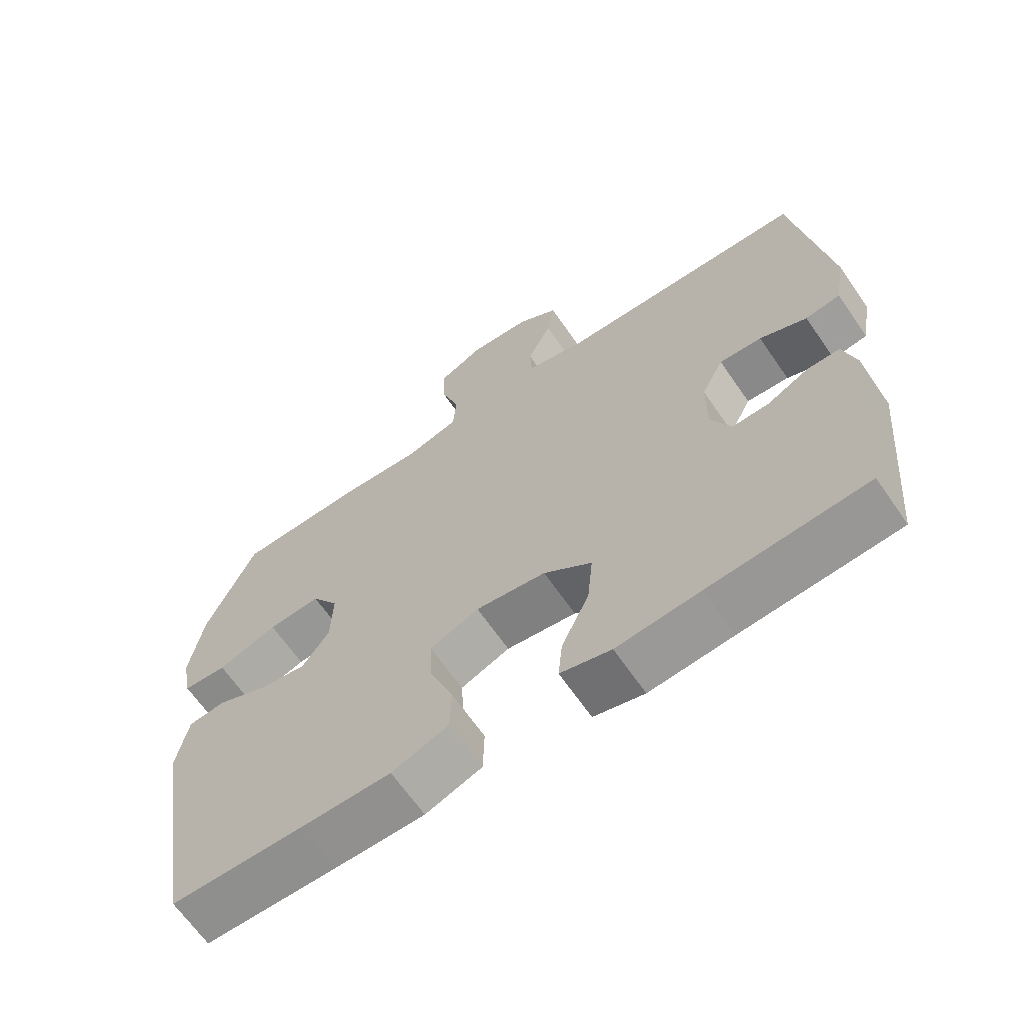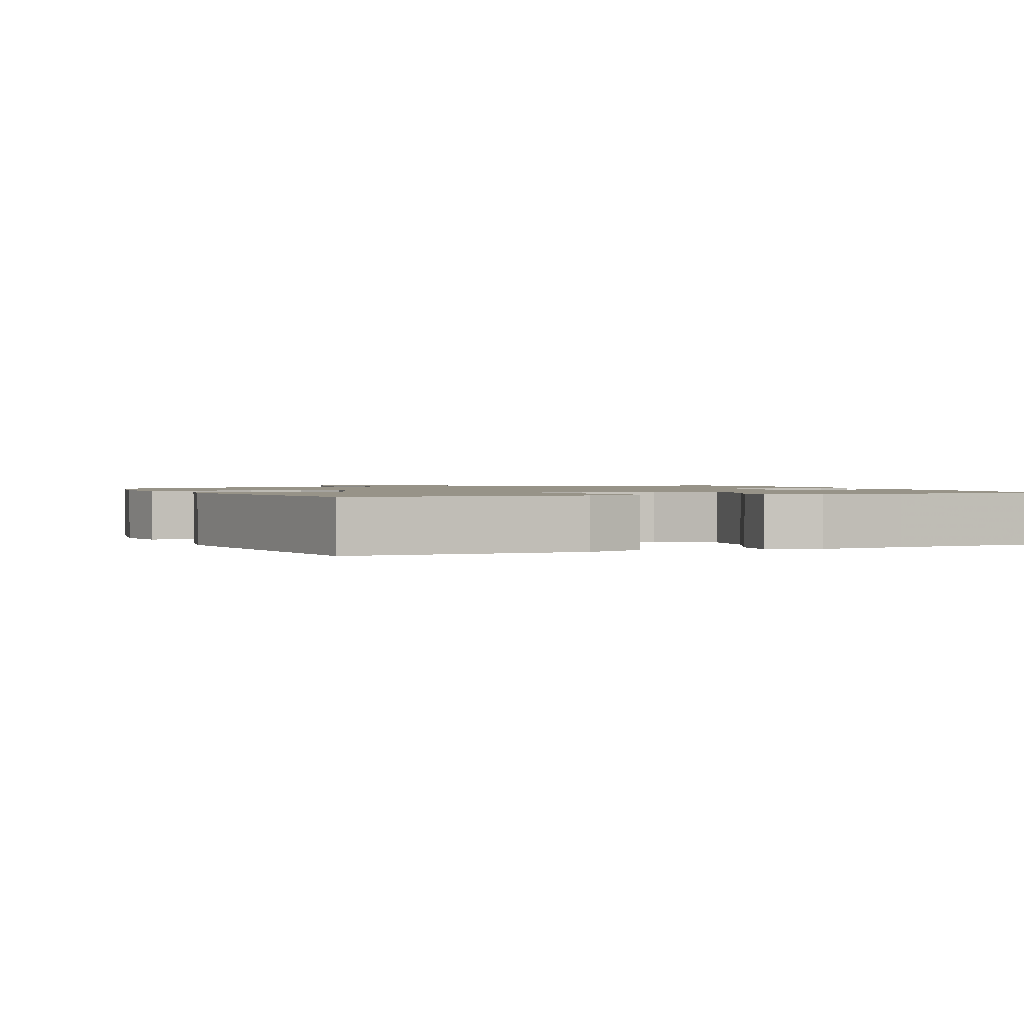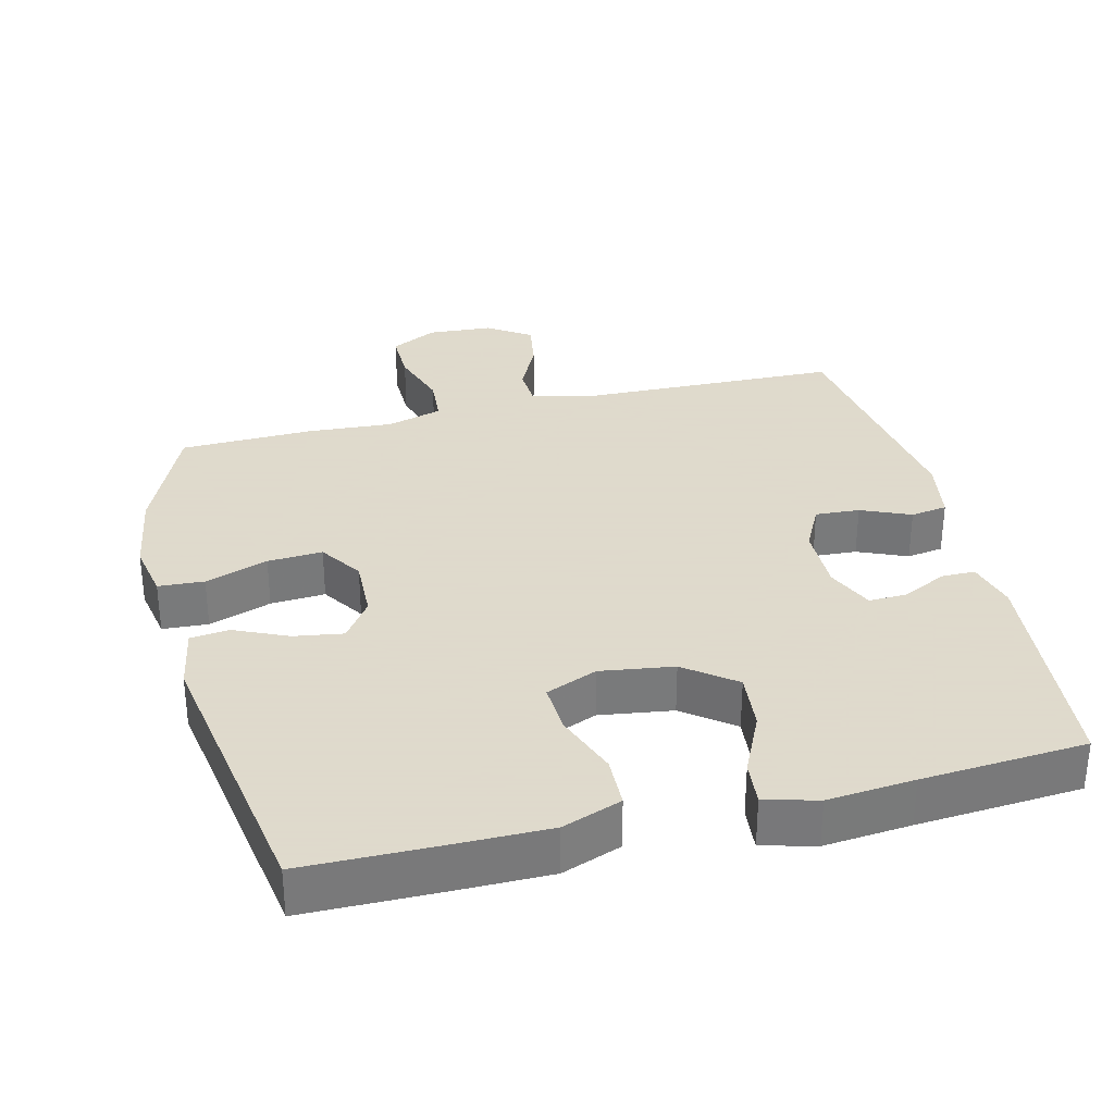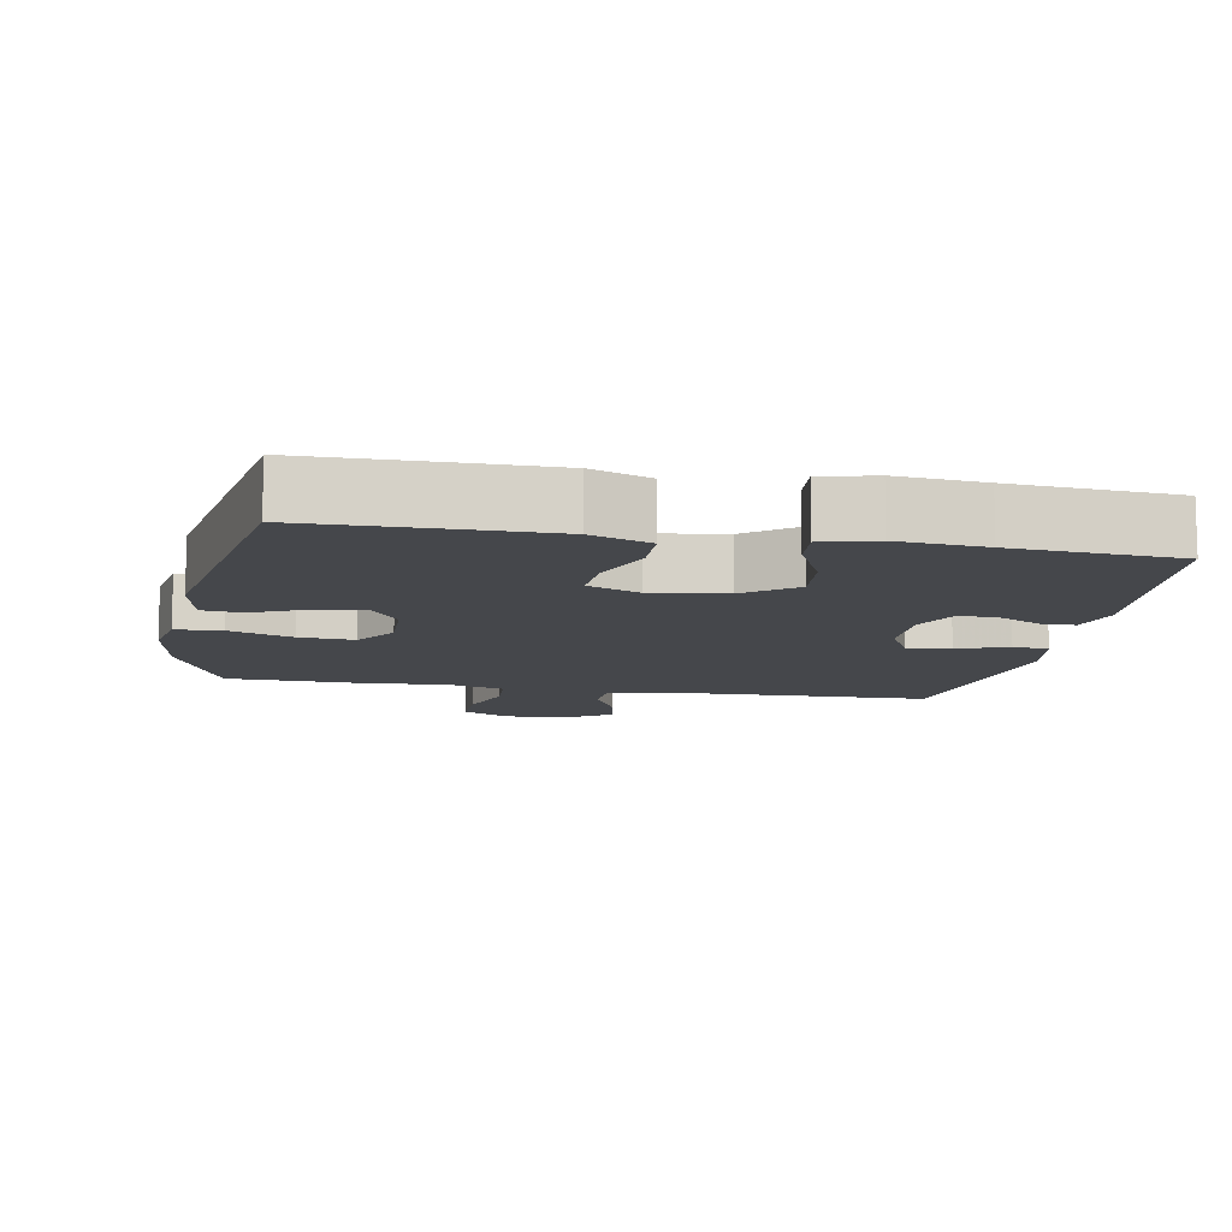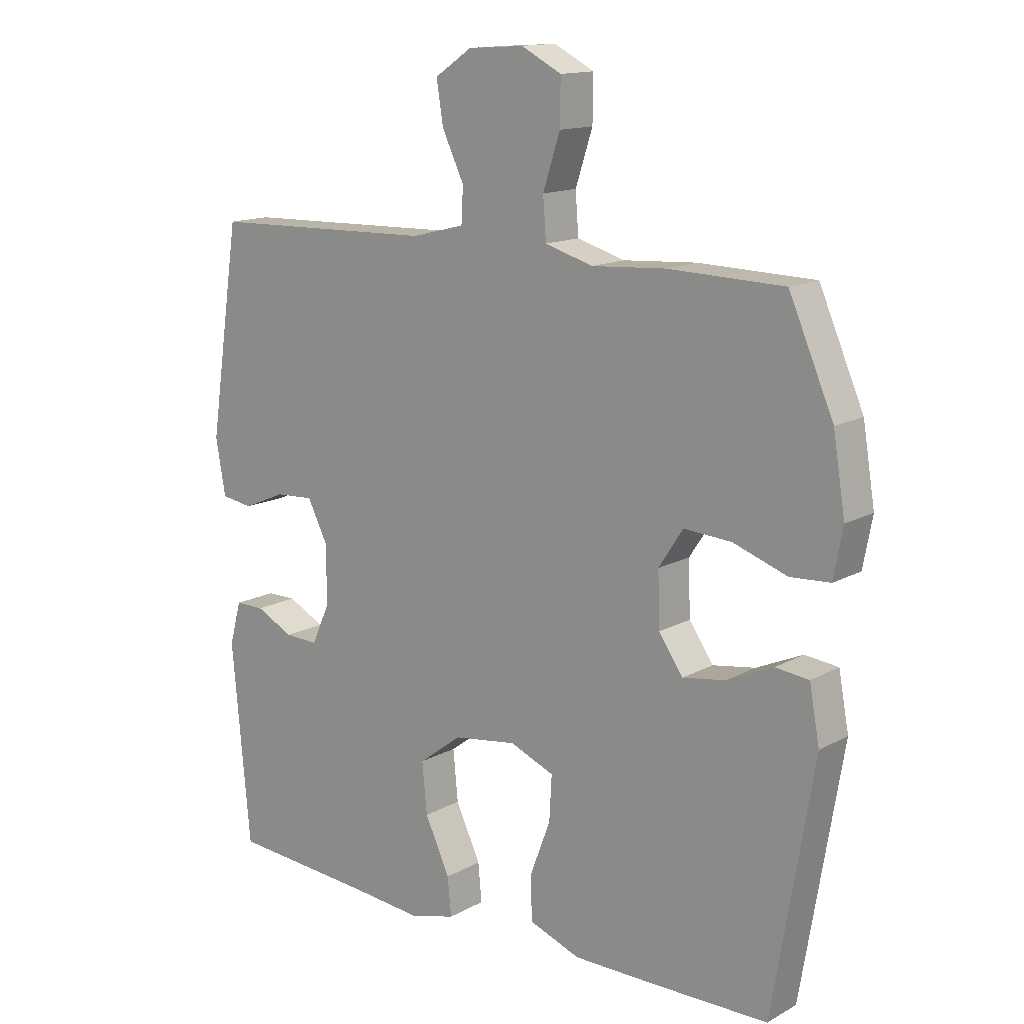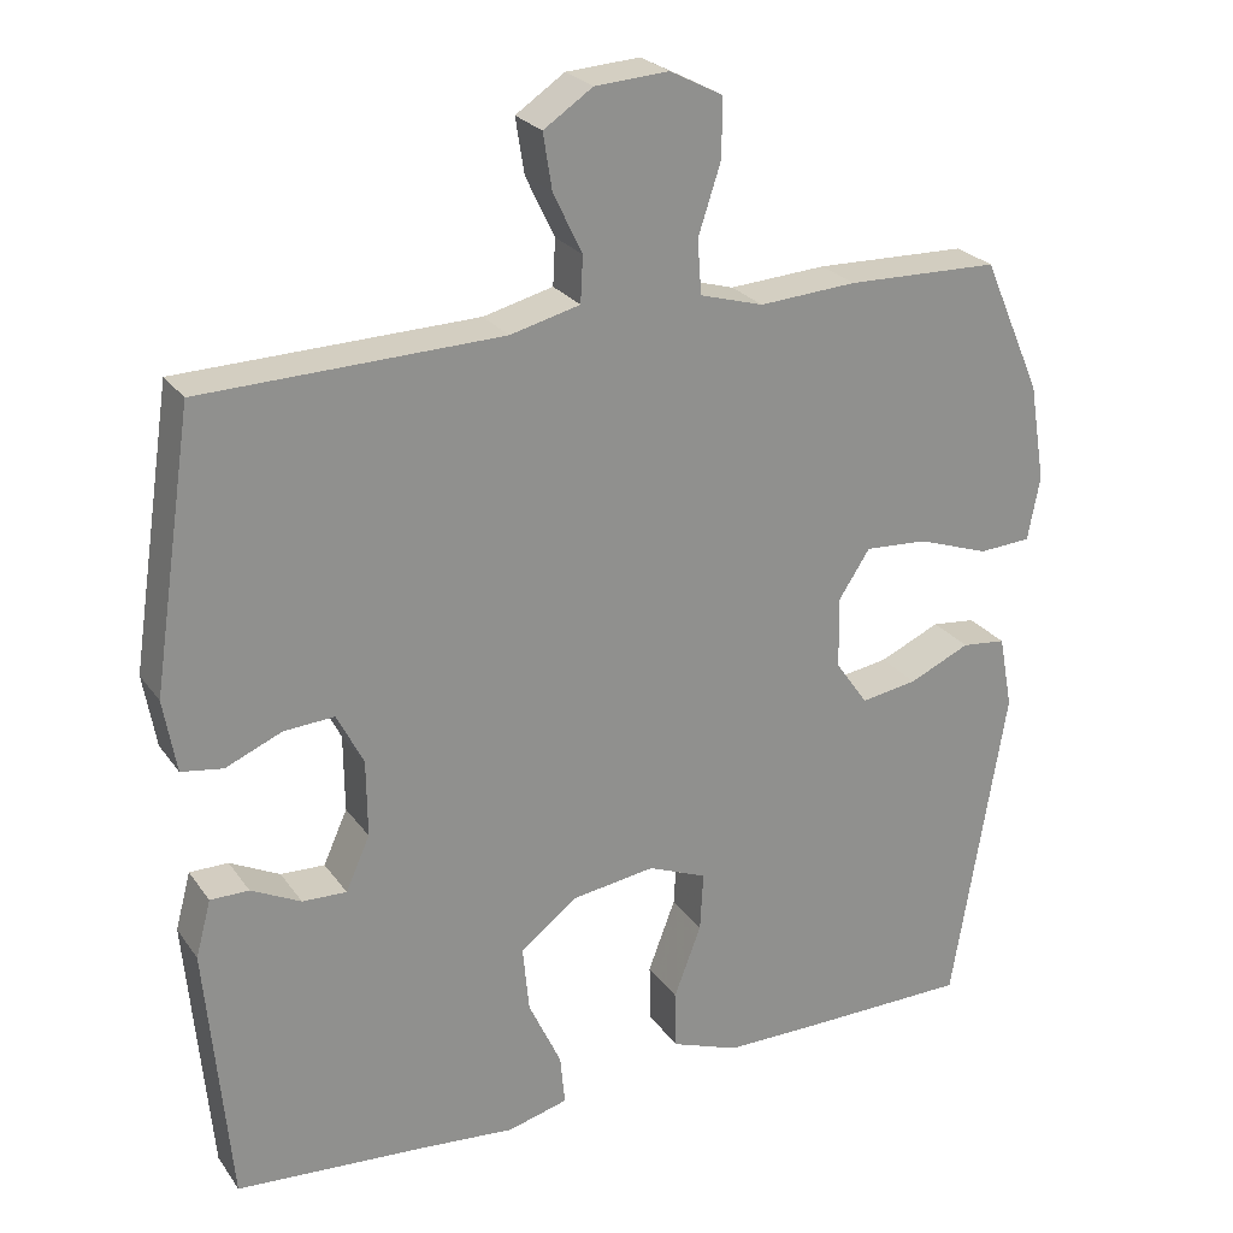
<metadata>
{"format":"obj","ext":"obj","renderer":"f3d","projection":"perspective","resolution":1024,"background":"white","views":[{"elev":-65.7,"azim":-145.4,"up":"+Z"},{"elev":1.3,"azim":157.9,"up":"+Y"},{"elev":32.4,"azim":166.1,"up":"+Y"},{"elev":-10.6,"azim":169.5,"up":"+Y"},{"elev":14.2,"azim":40.0,"up":"+Z"},{"elev":24.8,"azim":-26.8,"up":"+Z"}]}
</metadata>
<code>
v 0.5 0.07 0.5
v 0.573 0.07 0.333
v 0.593 0.07 0.211
v 0.578 0.07 0.131
v 0.513 0.07 0.127
v 0.424 0.07 0.158
v 0.346 0.07 0.163
v 0.306 0.07 0.102
v 0.309 0.07 0.014
v 0.349 0.07 -0.043
v 0.419 0.07 -0.032
v 0.495 0.07 0.002
v 0.55 0.07 -0.004
v 0.567 0.07 -0.095
v 0.5 0.07 -0.5
v 0.304 0.07 -0.502
v 0.172 0.07 -0.502
v 0.088 0.07 -0.471
v 0.086 0.07 -0.398
v 0.12 0.07 -0.308
v 0.124 0.07 -0.235
v 0.051 0.07 -0.205
v -0.053 0.07 -0.22
v -0.124 0.07 -0.274
v -0.116 0.07 -0.357
v -0.075 0.07 -0.445
v -0.069 0.07 -0.508
v -0.144 0.07 -0.528
v -0.267 0.07 -0.517
v -0.5 0.07 -0.5
v -0.53 0.07 -0.172
v -0.511 0.07 -0.101
v -0.463 0.07 -0.101
v -0.401 0.07 -0.132
v -0.346 0.07 -0.134
v -0.316 0.07 -0.067
v -0.317 0.07 0.029
v -0.35 0.07 0.094
v -0.413 0.07 0.09
v -0.483 0.07 0.06
v -0.535 0.07 0.068
v -0.551 0.07 0.159
v -0.5 0.07 0.5
v -0.128 0.07 0.51
v -0.041 0.07 0.532
v -0.038 0.07 0.589
v -0.074 0.07 0.664
v -0.085 0.07 0.733
v -0.024 0.07 0.774
v 0.068 0.07 0.78
v 0.134 0.07 0.746
v 0.133 0.07 0.673
v 0.105 0.07 0.587
v 0.11 0.07 0.52
v 0.189 0.07 0.497
v 0.31 0.07 0.505
v 0.5 0 0.5
v 0.573 0 0.333
v 0.593 0 0.211
v 0.578 0 0.131
v 0.513 0 0.127
v 0.424 0 0.158
v 0.346 0 0.163
v 0.306 0 0.102
v 0.309 0 0.014
v 0.349 0 -0.043
v 0.419 0 -0.032
v 0.495 0 0.002
v 0.55 0 -0.004
v 0.567 0 -0.095
v 0.5 0 -0.5
v 0.304 0 -0.502
v 0.172 0 -0.502
v 0.088 0 -0.471
v 0.086 0 -0.398
v 0.12 0 -0.308
v 0.124 0 -0.235
v 0.051 0 -0.205
v -0.053 0 -0.22
v -0.124 0 -0.274
v -0.116 0 -0.357
v -0.075 0 -0.445
v -0.069 0 -0.508
v -0.144 0 -0.528
v -0.267 0 -0.517
v -0.5 0 -0.5
v -0.53 0 -0.172
v -0.511 0 -0.101
v -0.463 0 -0.101
v -0.401 0 -0.132
v -0.346 0 -0.134
v -0.316 0 -0.067
v -0.317 0 0.029
v -0.35 0 0.094
v -0.413 0 0.09
v -0.483 0 0.06
v -0.535 0 0.068
v -0.551 0 0.159
v -0.5 0 0.5
v -0.128 0 0.51
v -0.041 0 0.532
v -0.038 0 0.589
v -0.074 0 0.664
v -0.085 0 0.733
v -0.024 0 0.774
v 0.068 0 0.78
v 0.134 0 0.746
v 0.133 0 0.673
v 0.105 0 0.587
v 0.11 0 0.52
v 0.189 0 0.497
v 0.31 0 0.505
f 4 5 6
f 3 4 6
f 2 3 6
f 1 2 6
f 56 1 6
f 55 56 6
f 54 55 6 7
f 51 52 53
f 50 51 53
f 49 50 53
f 48 49 53
f 47 48 53
f 46 47 53
f 45 46 53 54
f 54 7 8
f 45 54 8
f 44 45 8
f 42 43 44
f 41 42 44
f 40 41 44
f 39 40 44
f 38 39 44
f 44 8 9
f 38 44 9
f 37 38 9
f 32 33 34
f 31 32 34
f 30 31 34
f 29 30 34
f 29 34 35
f 28 29 35
f 27 28 35
f 26 27 35
f 25 26 35
f 24 25 35 36
f 18 19 20
f 17 18 20
f 16 17 20
f 15 16 20
f 14 15 20
f 13 14 20
f 12 13 20
f 11 12 20
f 10 11 20 21
f 9 10 21 22
f 23 24 36 37
f 9 22 23 37
f 62 61 60
f 62 60 59
f 62 59 58
f 62 58 57
f 62 57 112
f 62 112 111
f 63 62 111 110
f 109 108 107
f 109 107 106
f 109 106 105
f 109 105 104
f 109 104 103
f 109 103 102
f 110 109 102 101
f 64 63 110
f 64 110 101
f 64 101 100
f 100 99 98
f 100 98 97
f 100 97 96
f 100 96 95
f 100 95 94
f 65 64 100
f 65 100 94
f 65 94 93
f 90 89 88
f 90 88 87
f 90 87 86
f 90 86 85
f 91 90 85
f 91 85 84
f 91 84 83
f 91 83 82
f 91 82 81
f 92 91 81 80
f 76 75 74
f 76 74 73
f 76 73 72
f 76 72 71
f 76 71 70
f 76 70 69
f 76 69 68
f 76 68 67
f 77 76 67 66
f 78 77 66 65
f 93 92 80 79
f 93 79 78 65
f 1 57 58 2
f 2 58 59 3
f 3 59 60 4
f 4 60 61 5
f 5 61 62 6
f 6 62 63 7
f 7 63 64 8
f 8 64 65 9
f 9 65 66 10
f 10 66 67 11
f 11 67 68 12
f 12 68 69 13
f 13 69 70 14
f 14 70 71 15
f 15 71 72 16
f 16 72 73 17
f 17 73 74 18
f 18 74 75 19
f 19 75 76 20
f 20 76 77 21
f 21 77 78 22
f 22 78 79 23
f 23 79 80 24
f 24 80 81 25
f 25 81 82 26
f 26 82 83 27
f 27 83 84 28
f 28 84 85 29
f 29 85 86 30
f 30 86 87 31
f 31 87 88 32
f 32 88 89 33
f 33 89 90 34
f 34 90 91 35
f 35 91 92 36
f 36 92 93 37
f 37 93 94 38
f 38 94 95 39
f 39 95 96 40
f 40 96 97 41
f 41 97 98 42
f 42 98 99 43
f 43 99 100 44
f 44 100 101 45
f 45 101 102 46
f 46 102 103 47
f 47 103 104 48
f 48 104 105 49
f 49 105 106 50
f 50 106 107 51
f 51 107 108 52
f 52 108 109 53
f 53 109 110 54
f 54 110 111 55
f 55 111 112 56
f 56 112 57 1

</code>
